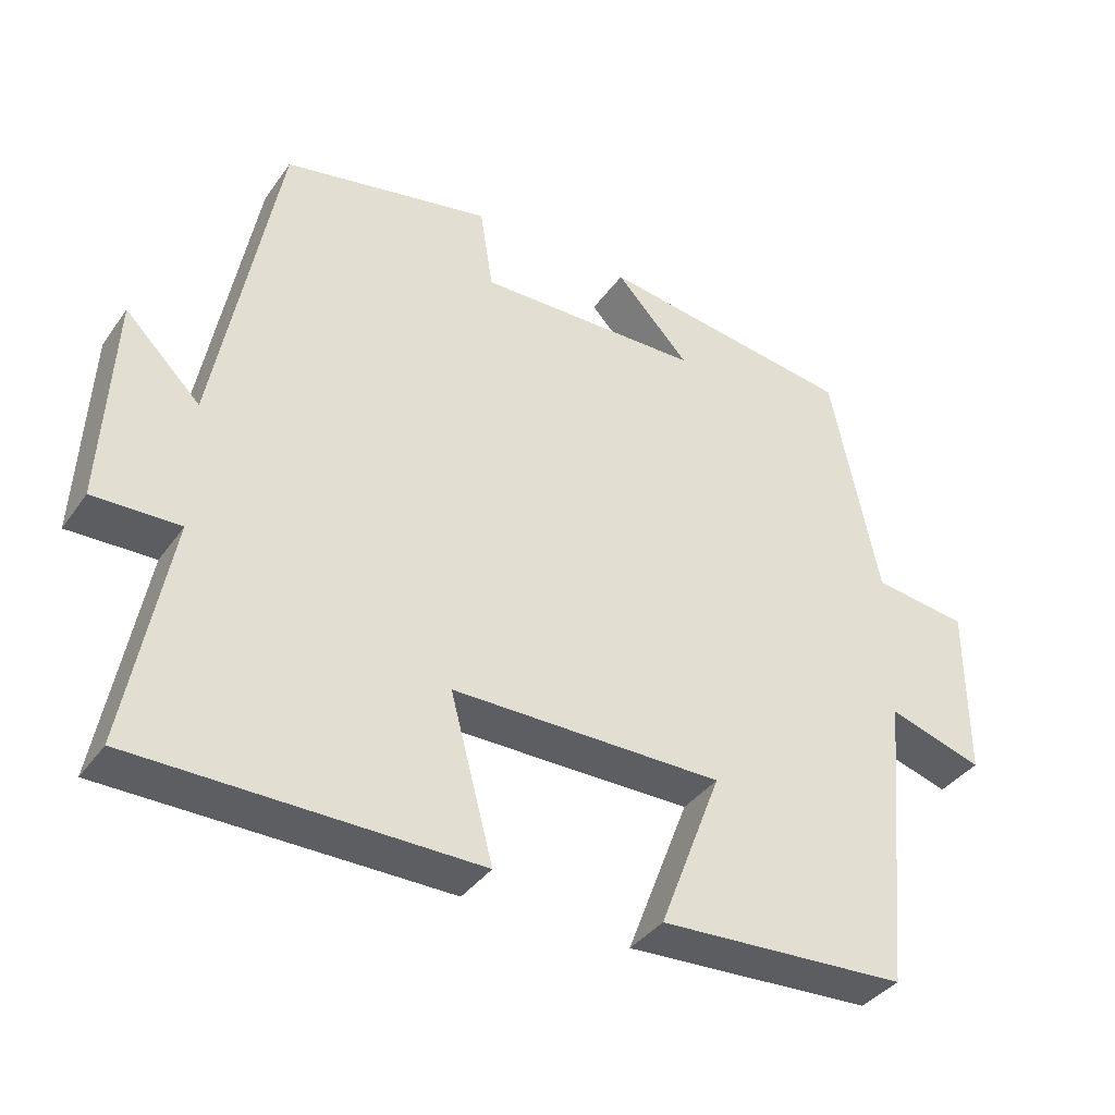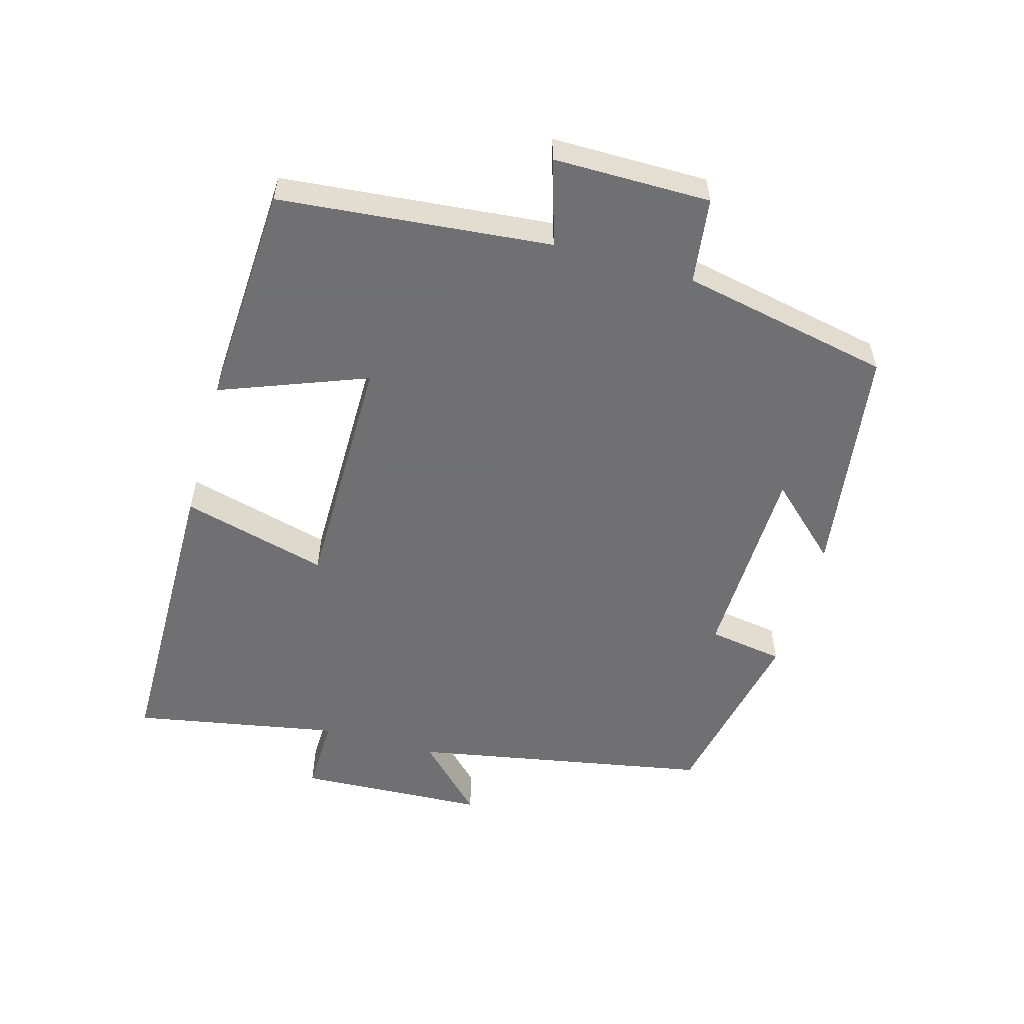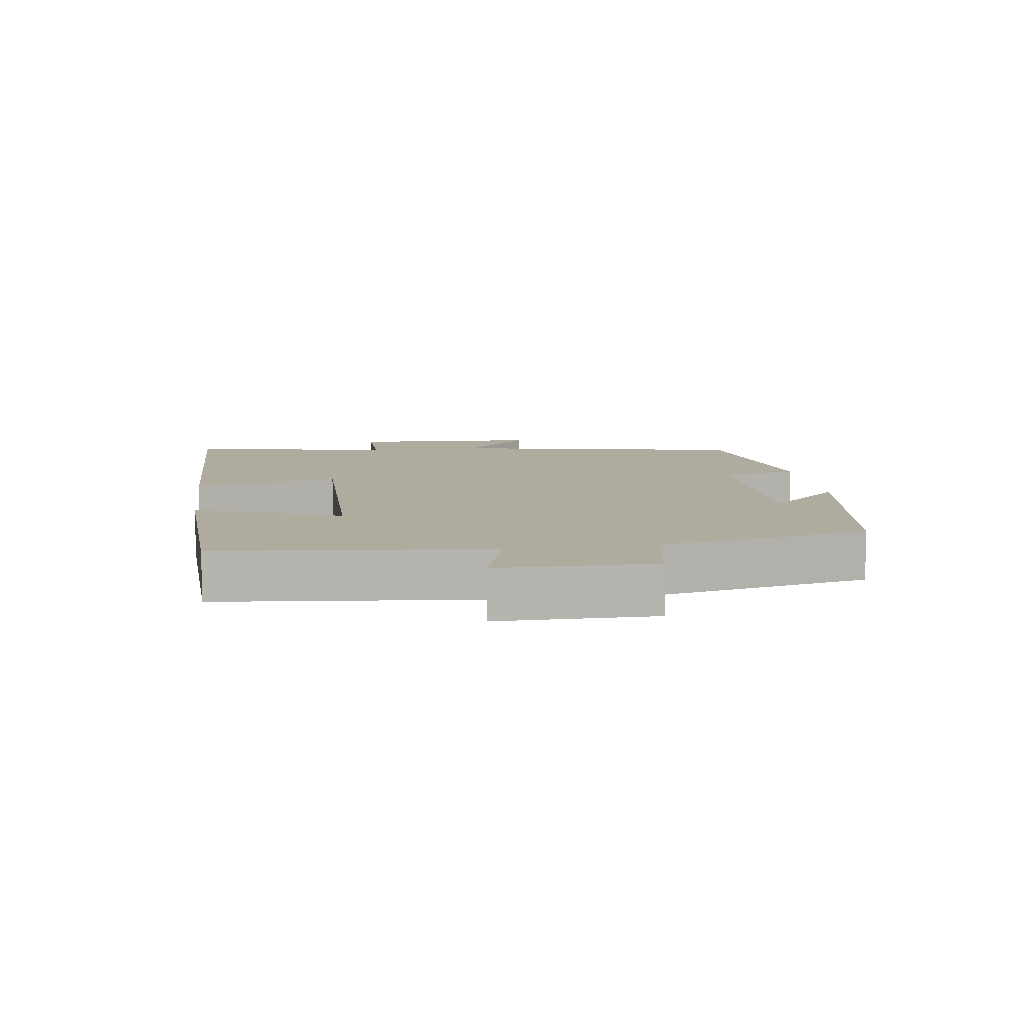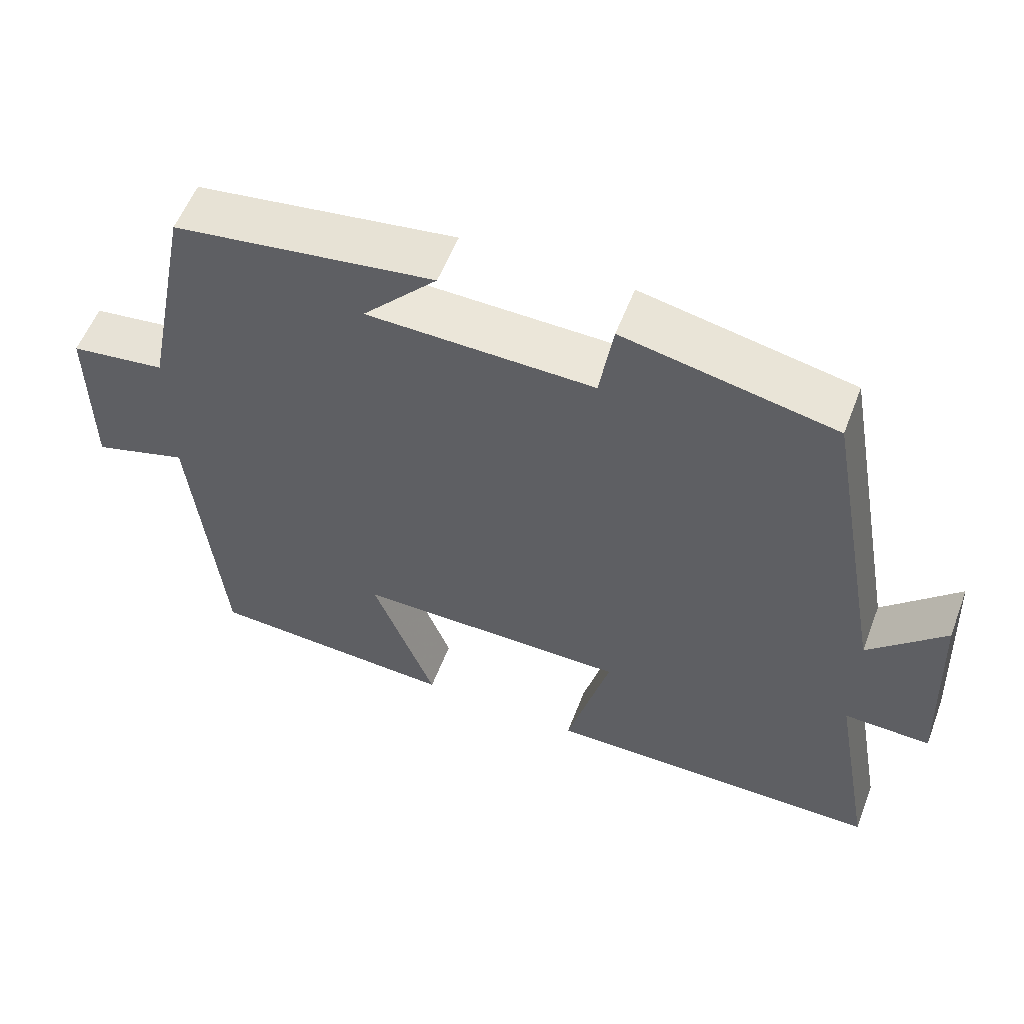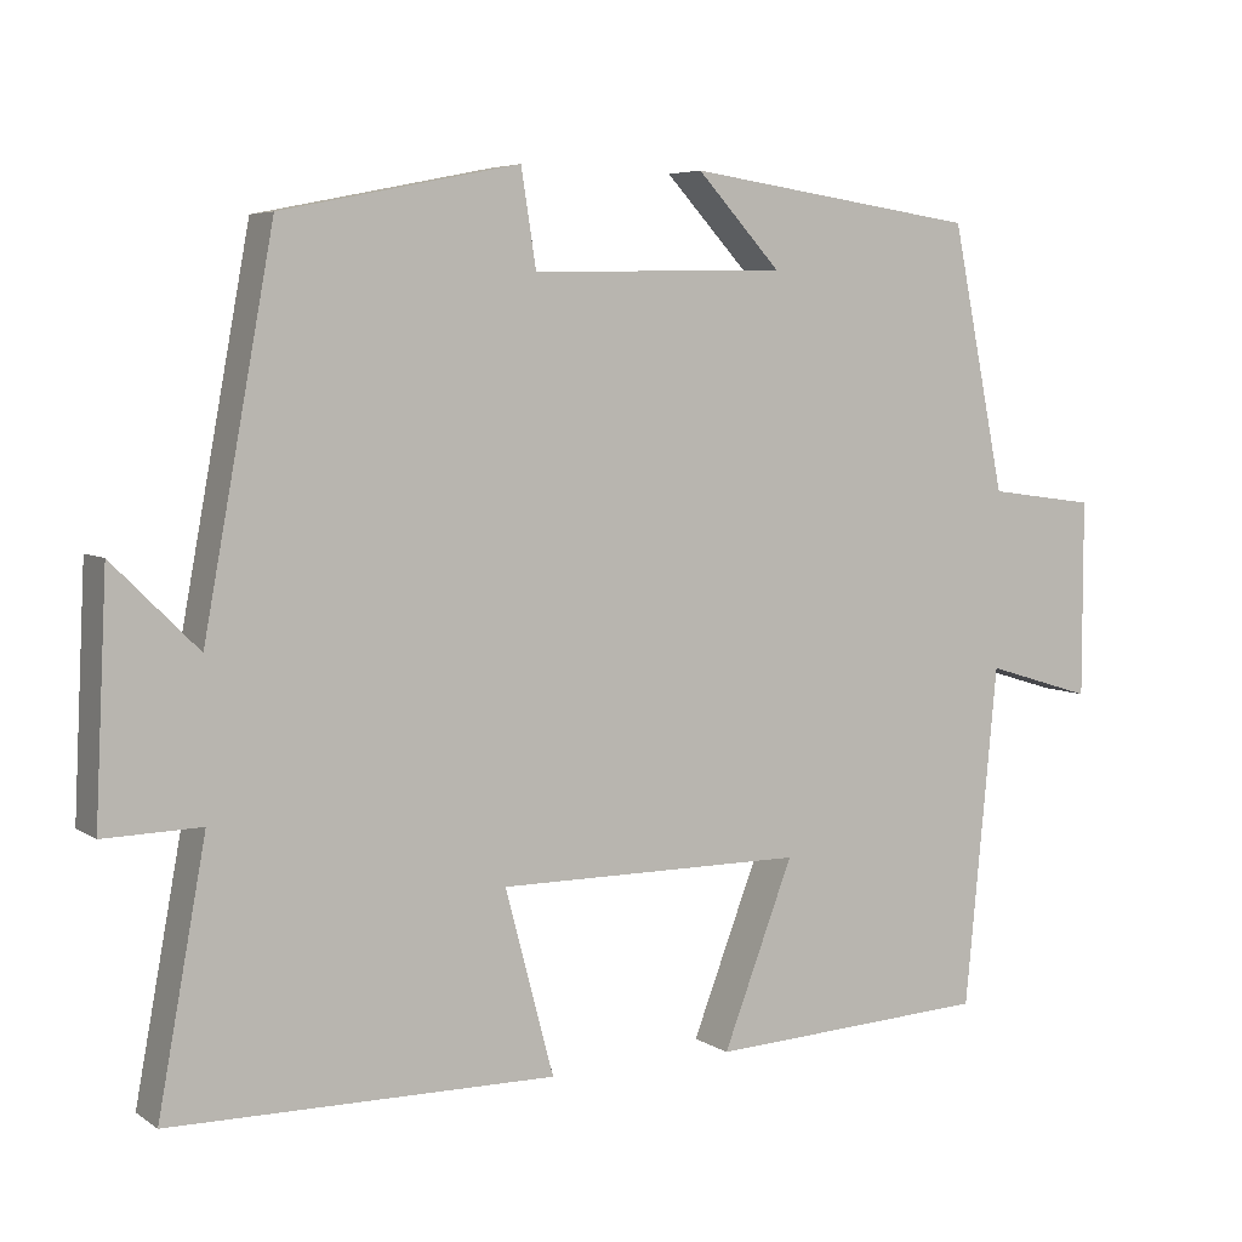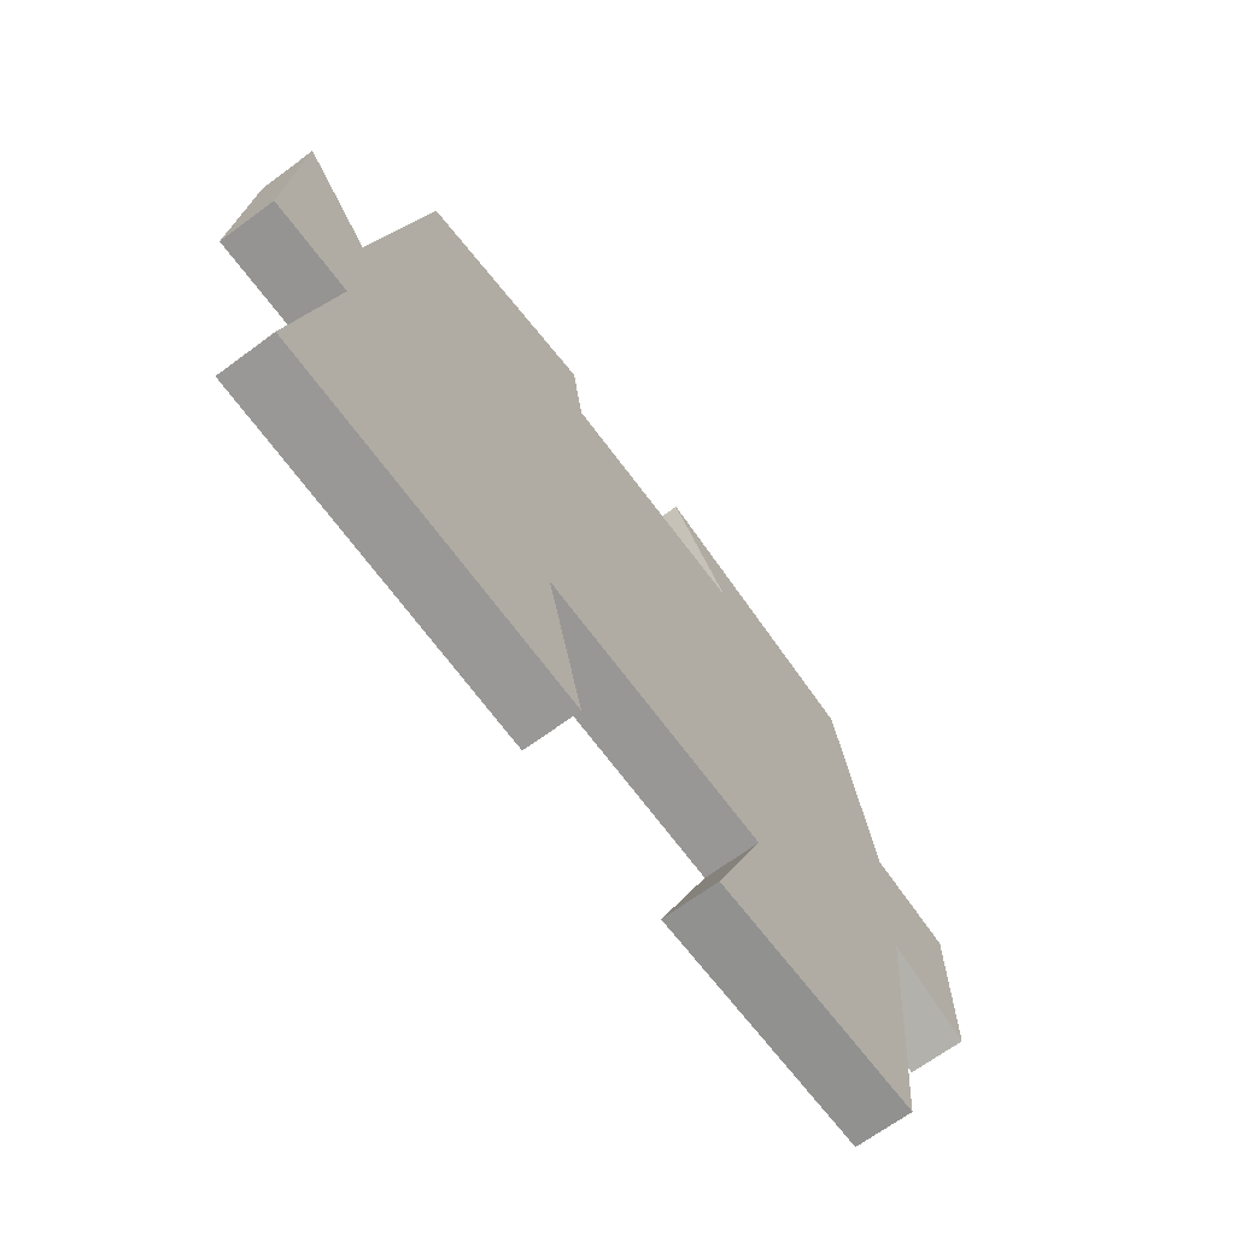
<metadata>
{"format":"obj","ext":"obj","renderer":"f3d","projection":"perspective","resolution":1024,"background":"white","views":[{"elev":-38.0,"azim":148.6,"up":"+Z"},{"elev":-55.0,"azim":-105.8,"up":"+Y"},{"elev":9.7,"azim":-97.6,"up":"+Y"},{"elev":56.6,"azim":20.9,"up":"+Z"},{"elev":5.6,"azim":151.3,"up":"+Z"},{"elev":-68.2,"azim":126.4,"up":"+Z"}]}
</metadata>
<code>
v 0.417 0.07 0.443
v 0.5 0.07 -0.006
v 0.602 0.07 0.095
v 0.616 0.07 -0.189
v 0.5 0.07 -0.186
v 0.557 0.07 -0.496
v 0.099 0.07 -0.5
v 0.157 0.07 -0.281
v -0.209 0.07 -0.281
v -0.125 0.07 -0.5
v -0.461 0.07 -0.482
v -0.5 0.07 -0.077
v -0.628 0.07 -0.116
v -0.628 0.07 0.118
v -0.5 0.07 0.135
v -0.436 0.07 0.45
v -0.087 0.07 0.5
v -0.187 0.07 0.392
v 0.117 0.07 0.386
v 0.135 0.07 0.5
v 0.417 0 0.443
v 0.5 0 -0.006
v 0.602 0 0.095
v 0.616 0 -0.189
v 0.5 0 -0.186
v 0.557 0 -0.496
v 0.099 0 -0.5
v 0.157 0 -0.281
v -0.209 0 -0.281
v -0.125 0 -0.5
v -0.461 0 -0.482
v -0.5 0 -0.077
v -0.628 0 -0.116
v -0.628 0 0.118
v -0.5 0 0.135
v -0.436 0 0.45
v -0.087 0 0.5
v -0.187 0 0.392
v 0.117 0 0.386
v 0.135 0 0.5
f 19 20 1 2
f 18 19 2
f 15 16 17 18
f 15 18 2
f 12 13 14 15
f 12 15 2
f 9 10 11 12
f 8 9 12 2
f 5 6 7 8
f 5 8 2
f 2 3 4 5
f 22 21 40 39
f 22 39 38
f 38 37 36 35
f 22 38 35
f 35 34 33 32
f 22 35 32
f 32 31 30 29
f 22 32 29 28
f 28 27 26 25
f 22 28 25
f 25 24 23 22
f 1 21 22 2
f 2 22 23 3
f 3 23 24 4
f 4 24 25 5
f 5 25 26 6
f 6 26 27 7
f 7 27 28 8
f 8 28 29 9
f 9 29 30 10
f 10 30 31 11
f 11 31 32 12
f 12 32 33 13
f 13 33 34 14
f 14 34 35 15
f 15 35 36 16
f 16 36 37 17
f 17 37 38 18
f 18 38 39 19
f 19 39 40 20
f 20 40 21 1

</code>
